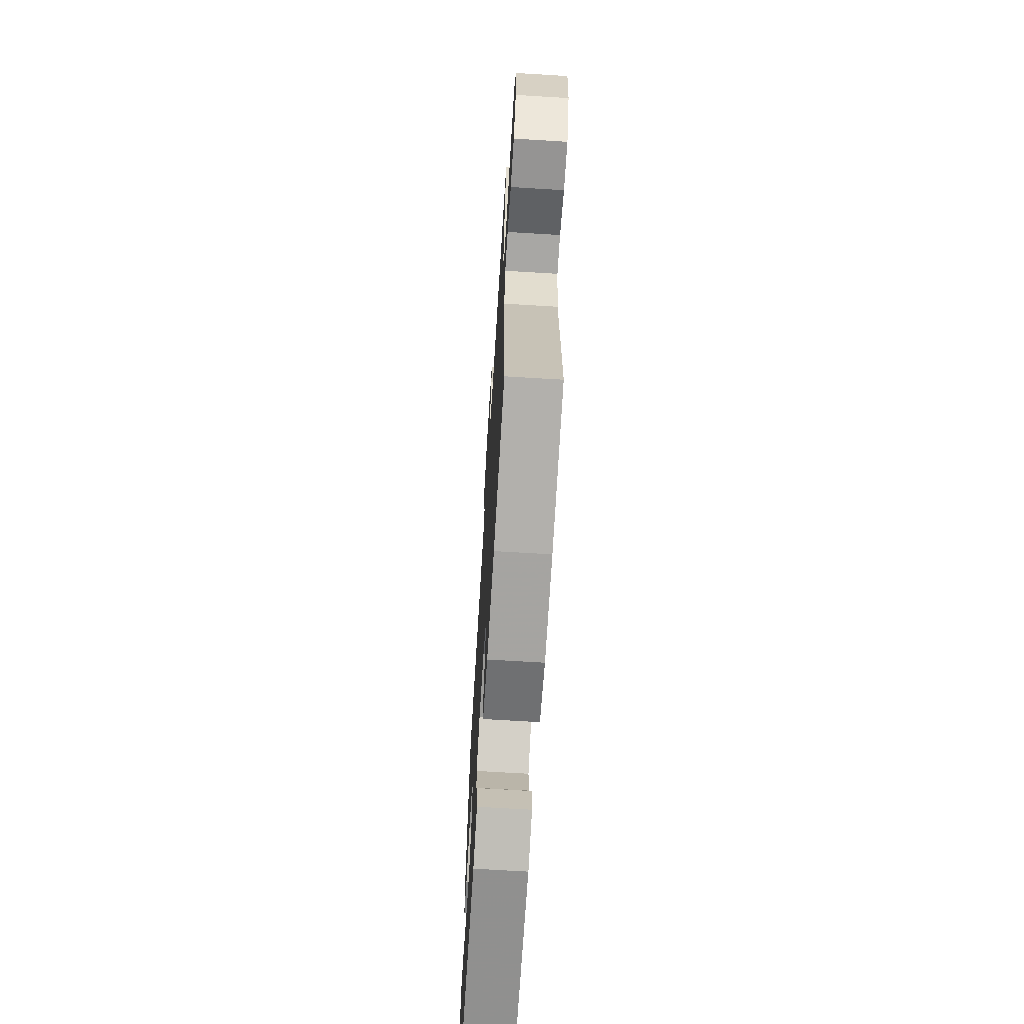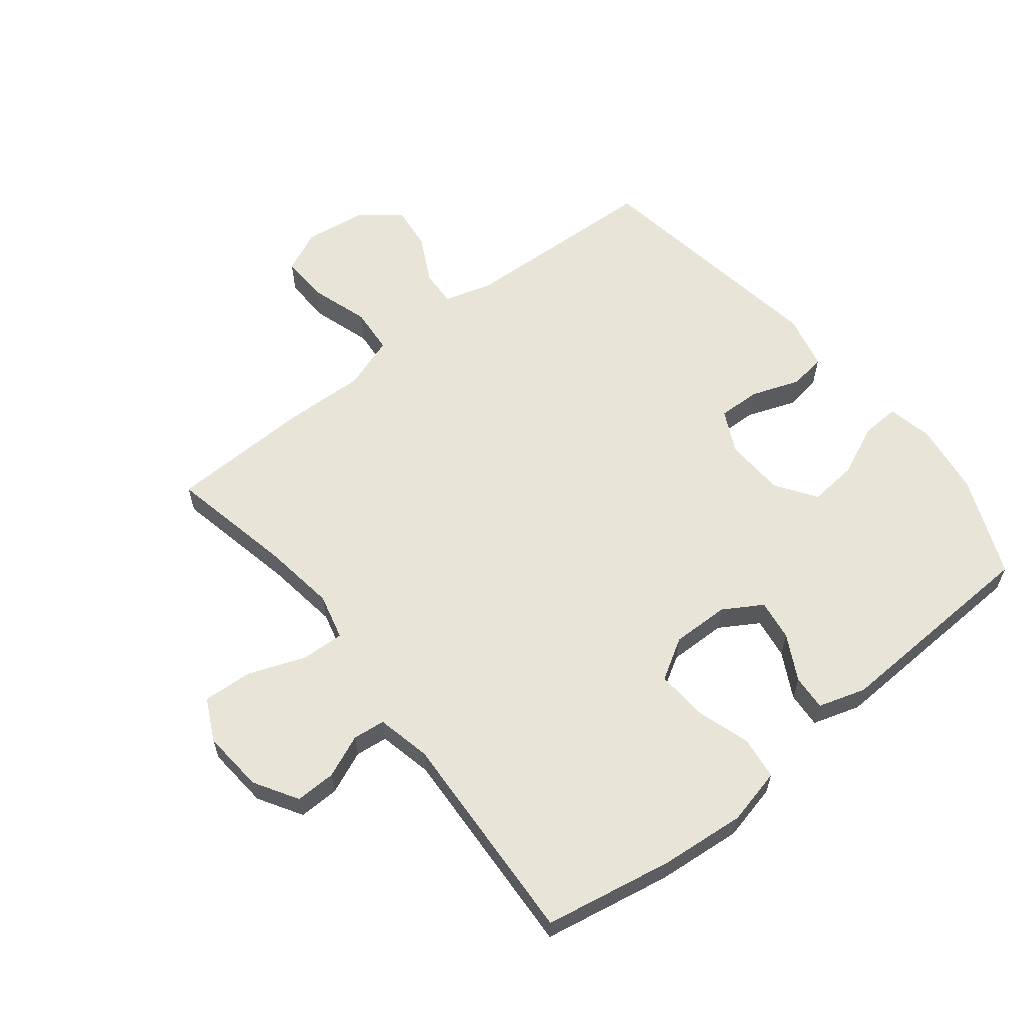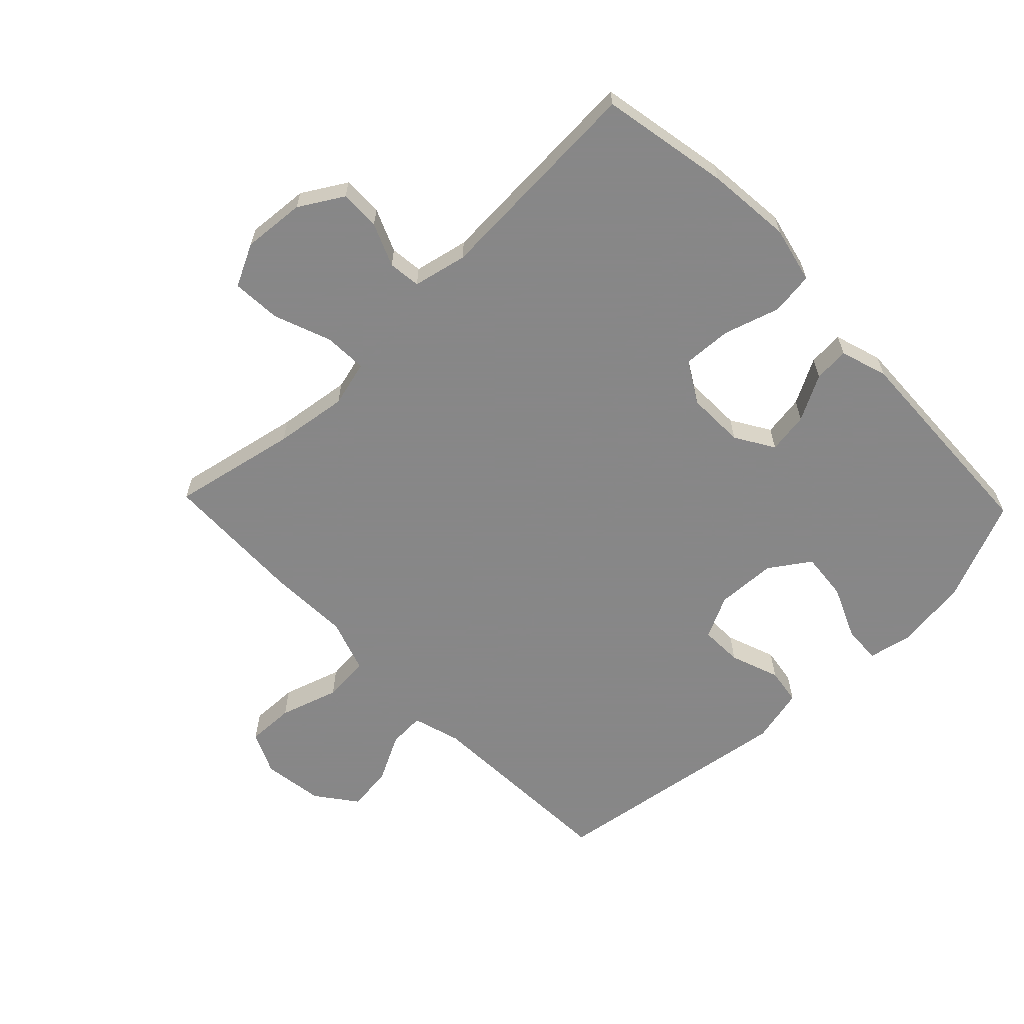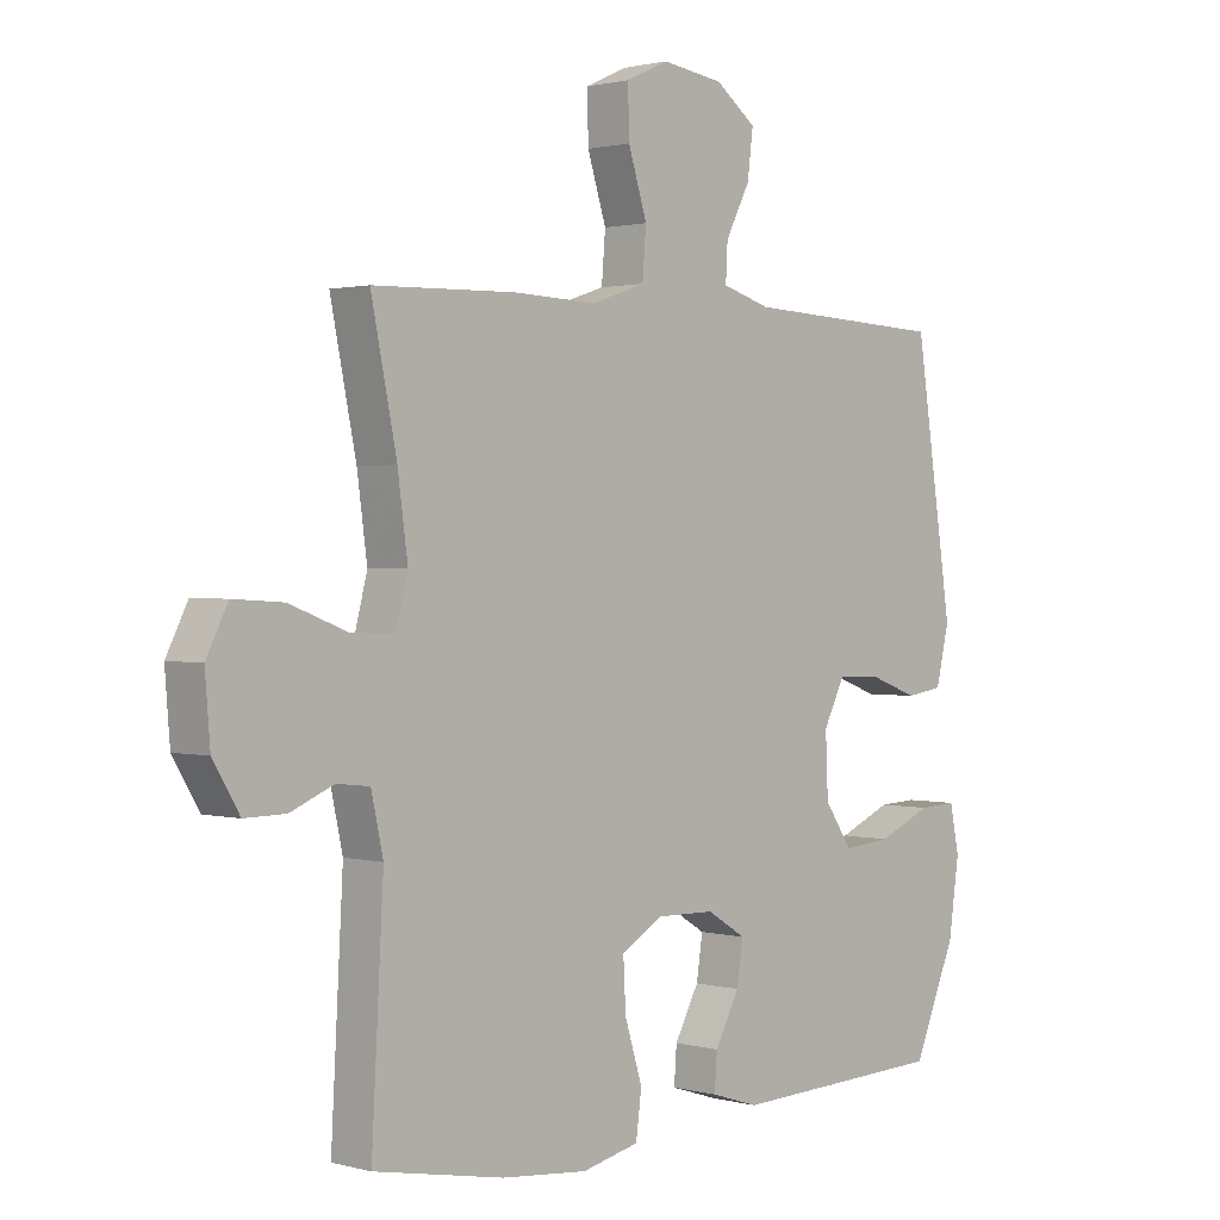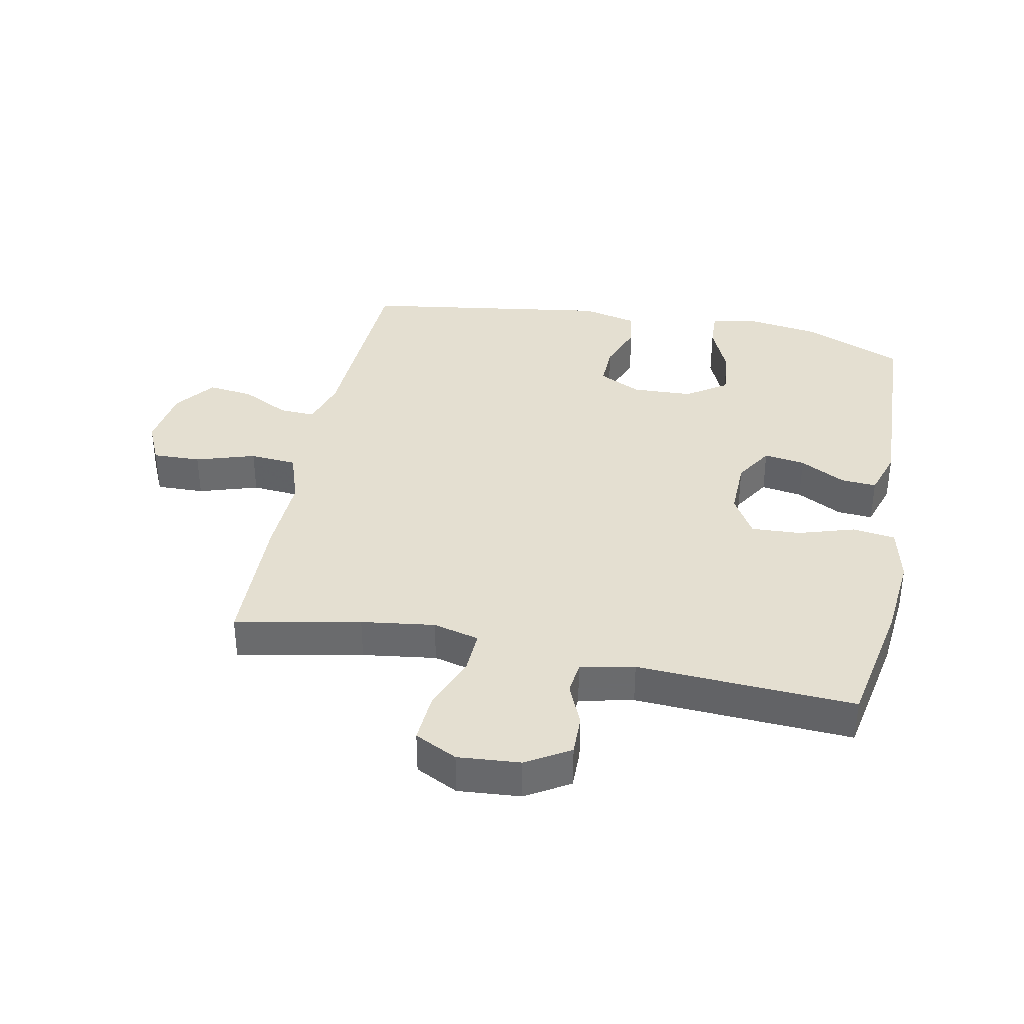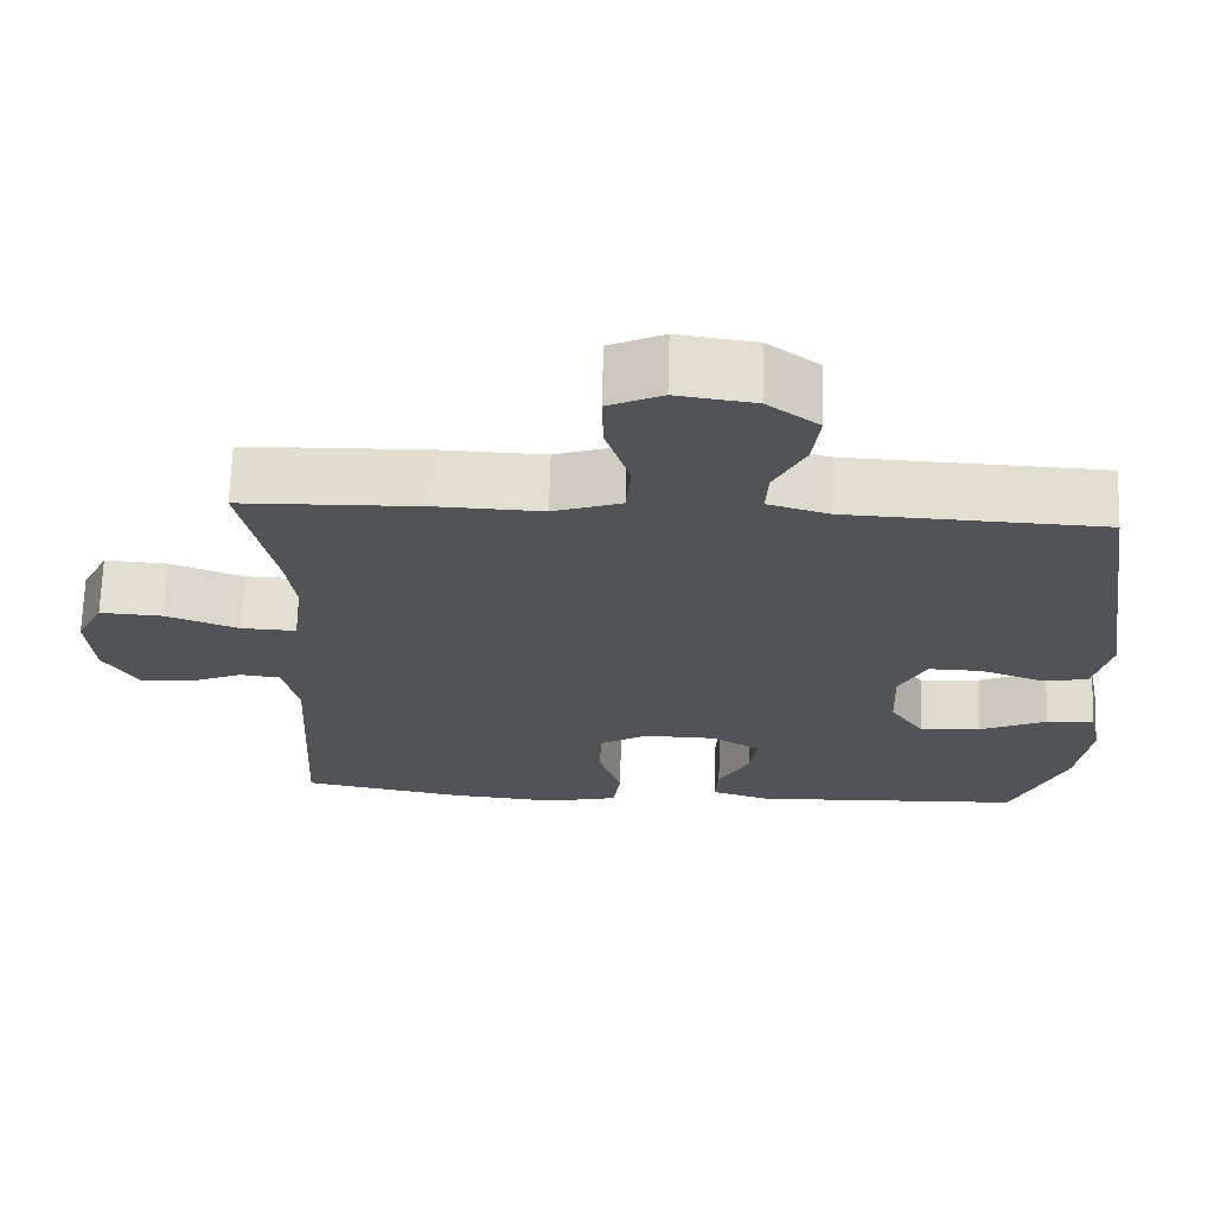
<metadata>
{"format":"obj","ext":"obj","renderer":"f3d","projection":"perspective","resolution":1024,"background":"white","views":[{"elev":-68.0,"azim":86.5,"up":"+Z"},{"elev":60.6,"azim":141.4,"up":"+Y"},{"elev":-62.6,"azim":133.9,"up":"+Y"},{"elev":1.2,"azim":134.0,"up":"+Z"},{"elev":36.8,"azim":101.3,"up":"+Y"},{"elev":68.3,"azim":-178.3,"up":"+Z"}]}
</metadata>
<code>
v 0.5 0.07 -0.5
v 0.293 0.07 -0.539
v 0.156 0.07 -0.552
v 0.065 0.07 -0.531
v 0.056 0.07 -0.462
v 0.084 0.07 -0.372
v 0.088 0.07 -0.293
v 0.022 0.07 -0.254
v -0.071 0.07 -0.256
v -0.133 0.07 -0.294
v -0.123 0.07 -0.36
v -0.084 0.07 -0.433
v -0.08 0.07 -0.49
v -0.156 0.07 -0.514
v -0.5 0.07 -0.5
v -0.568 0.07 -0.34
v -0.585 0.07 -0.222
v -0.57 0.07 -0.149
v -0.509 0.07 -0.152
v -0.424 0.07 -0.189
v -0.347 0.07 -0.196
v -0.303 0.07 -0.131
v -0.299 0.07 -0.034
v -0.333 0.07 0.034
v -0.401 0.07 0.032
v -0.48 0.07 0.003
v -0.539 0.07 0.012
v -0.56 0.07 0.101
v -0.5 0.07 0.5
v -0.177 0.07 0.515
v -0.1 0.07 0.538
v -0.103 0.07 0.596
v -0.142 0.07 0.672
v -0.151 0.07 0.745
v -0.086 0.07 0.794
v 0.012 0.07 0.808
v 0.08 0.07 0.777
v 0.078 0.07 0.7
v 0.048 0.07 0.605
v 0.054 0.07 0.53
v 0.14 0.07 0.501
v 0.272 0.07 0.506
v 0.5 0.07 0.5
v 0.459 0.07 0.299
v 0.443 0.07 0.181
v 0.462 0.07 0.107
v 0.531 0.07 0.11
v 0.623 0.07 0.145
v 0.702 0.07 0.15
v 0.736 0.07 0.082
v 0.728 0.07 -0.018
v 0.686 0.07 -0.088
v 0.621 0.07 -0.087
v 0.552 0.07 -0.058
v 0.5 0.07 -0.064
v 0.481 0.07 -0.151
v 0.5 0 -0.5
v 0.293 0 -0.539
v 0.156 0 -0.552
v 0.065 0 -0.531
v 0.056 0 -0.462
v 0.084 0 -0.372
v 0.088 0 -0.293
v 0.022 0 -0.254
v -0.071 0 -0.256
v -0.133 0 -0.294
v -0.123 0 -0.36
v -0.084 0 -0.433
v -0.08 0 -0.49
v -0.156 0 -0.514
v -0.5 0 -0.5
v -0.568 0 -0.34
v -0.585 0 -0.222
v -0.57 0 -0.149
v -0.509 0 -0.152
v -0.424 0 -0.189
v -0.347 0 -0.196
v -0.303 0 -0.131
v -0.299 0 -0.034
v -0.333 0 0.034
v -0.401 0 0.032
v -0.48 0 0.003
v -0.539 0 0.012
v -0.56 0 0.101
v -0.5 0 0.5
v -0.177 0 0.515
v -0.1 0 0.538
v -0.103 0 0.596
v -0.142 0 0.672
v -0.151 0 0.745
v -0.086 0 0.794
v 0.012 0 0.808
v 0.08 0 0.777
v 0.078 0 0.7
v 0.048 0 0.605
v 0.054 0 0.53
v 0.14 0 0.501
v 0.272 0 0.506
v 0.5 0 0.5
v 0.459 0 0.299
v 0.443 0 0.181
v 0.462 0 0.107
v 0.531 0 0.11
v 0.623 0 0.145
v 0.702 0 0.15
v 0.736 0 0.082
v 0.728 0 -0.018
v 0.686 0 -0.088
v 0.621 0 -0.087
v 0.552 0 -0.058
v 0.5 0 -0.064
v 0.481 0 -0.151
f 52 53 54
f 51 52 54
f 50 51 54
f 49 50 54
f 48 49 54
f 47 48 54
f 46 47 54 55
f 45 46 55 56
f 41 42 43 44
f 40 41 44 45
f 37 38 39
f 36 37 39
f 35 36 39
f 34 35 39
f 33 34 39
f 32 33 39
f 31 32 39 40
f 56 1 2
f 45 56 2
f 40 45 2
f 31 40 2
f 30 31 2
f 28 29 30
f 27 28 30
f 26 27 30
f 25 26 30
f 18 19 20
f 17 18 20
f 16 17 20
f 15 16 20
f 14 15 20
f 13 14 20
f 12 13 20
f 11 12 20
f 10 11 20 21
f 9 10 21 22
f 4 5 6
f 3 4 6
f 2 3 6
f 2 6 7
f 30 2 7
f 24 25 30
f 30 7 8
f 24 30 8
f 23 24 8
f 8 9 22 23
f 110 109 108
f 110 108 107
f 110 107 106
f 110 106 105
f 110 105 104
f 110 104 103
f 111 110 103 102
f 112 111 102 101
f 100 99 98 97
f 101 100 97 96
f 95 94 93
f 95 93 92
f 95 92 91
f 95 91 90
f 95 90 89
f 95 89 88
f 96 95 88 87
f 58 57 112
f 58 112 101
f 58 101 96
f 58 96 87
f 58 87 86
f 86 85 84
f 86 84 83
f 86 83 82
f 86 82 81
f 76 75 74
f 76 74 73
f 76 73 72
f 76 72 71
f 76 71 70
f 76 70 69
f 76 69 68
f 76 68 67
f 77 76 67 66
f 78 77 66 65
f 62 61 60
f 62 60 59
f 62 59 58
f 63 62 58
f 63 58 86
f 86 81 80
f 64 63 86
f 64 86 80
f 64 80 79
f 79 78 65 64
f 1 57 58 2
f 2 58 59 3
f 3 59 60 4
f 4 60 61 5
f 5 61 62 6
f 6 62 63 7
f 7 63 64 8
f 8 64 65 9
f 9 65 66 10
f 10 66 67 11
f 11 67 68 12
f 12 68 69 13
f 13 69 70 14
f 14 70 71 15
f 15 71 72 16
f 16 72 73 17
f 17 73 74 18
f 18 74 75 19
f 19 75 76 20
f 20 76 77 21
f 21 77 78 22
f 22 78 79 23
f 23 79 80 24
f 24 80 81 25
f 25 81 82 26
f 26 82 83 27
f 27 83 84 28
f 28 84 85 29
f 29 85 86 30
f 30 86 87 31
f 31 87 88 32
f 32 88 89 33
f 33 89 90 34
f 34 90 91 35
f 35 91 92 36
f 36 92 93 37
f 37 93 94 38
f 38 94 95 39
f 39 95 96 40
f 40 96 97 41
f 41 97 98 42
f 42 98 99 43
f 43 99 100 44
f 44 100 101 45
f 45 101 102 46
f 46 102 103 47
f 47 103 104 48
f 48 104 105 49
f 49 105 106 50
f 50 106 107 51
f 51 107 108 52
f 52 108 109 53
f 53 109 110 54
f 54 110 111 55
f 55 111 112 56
f 56 112 57 1

</code>
